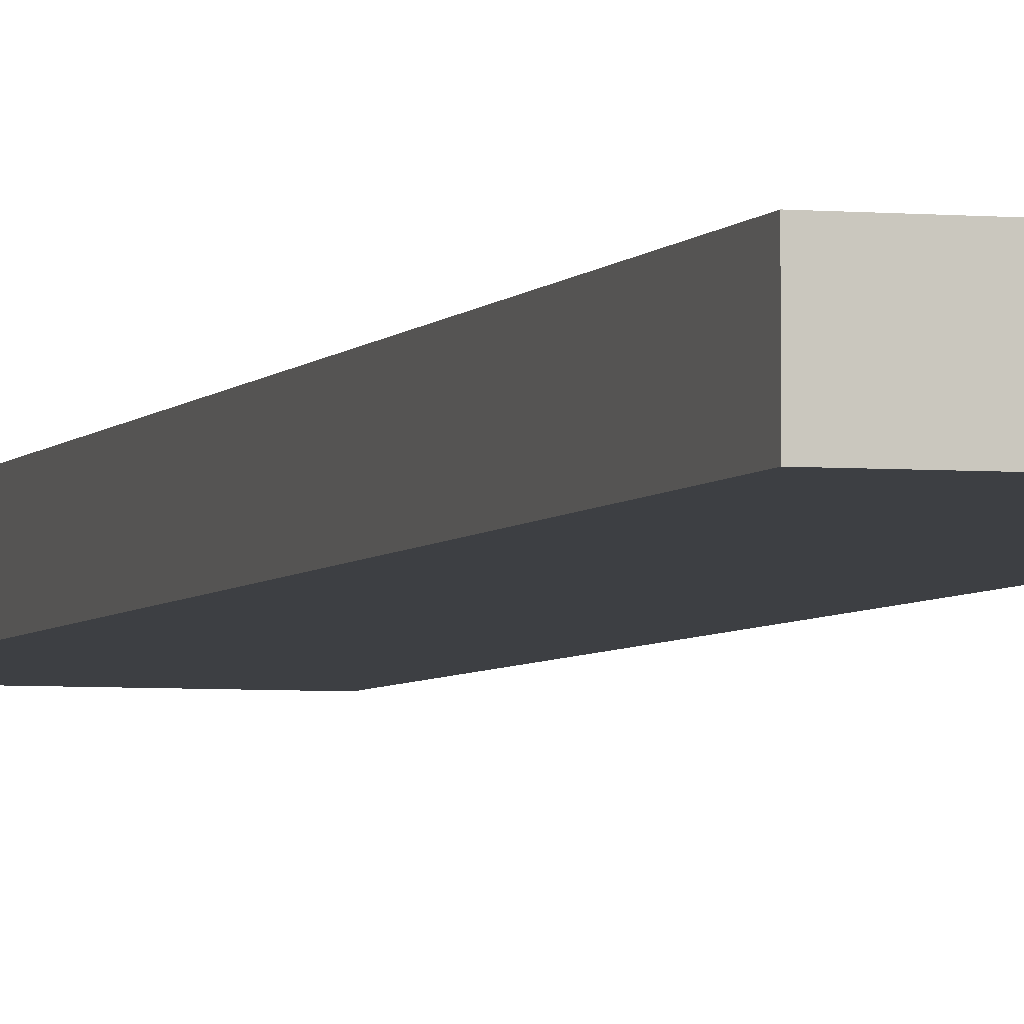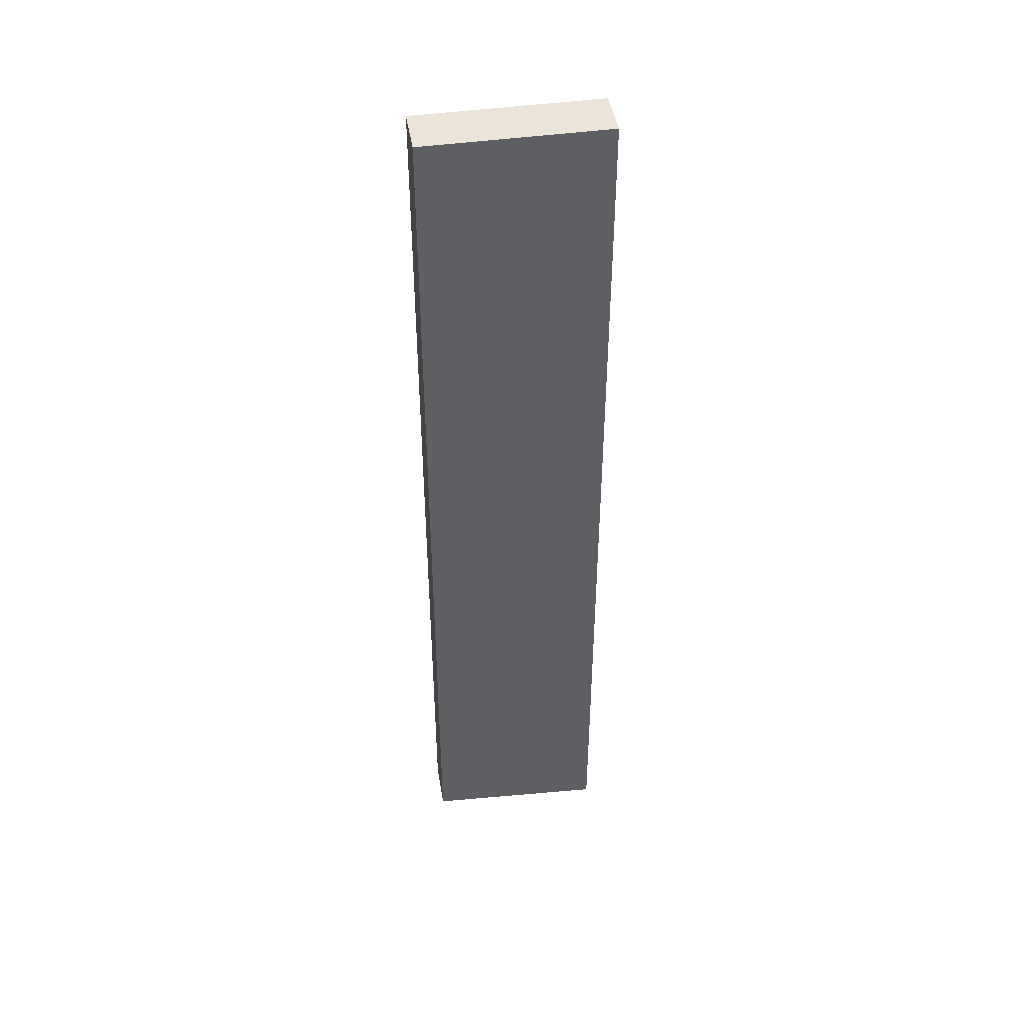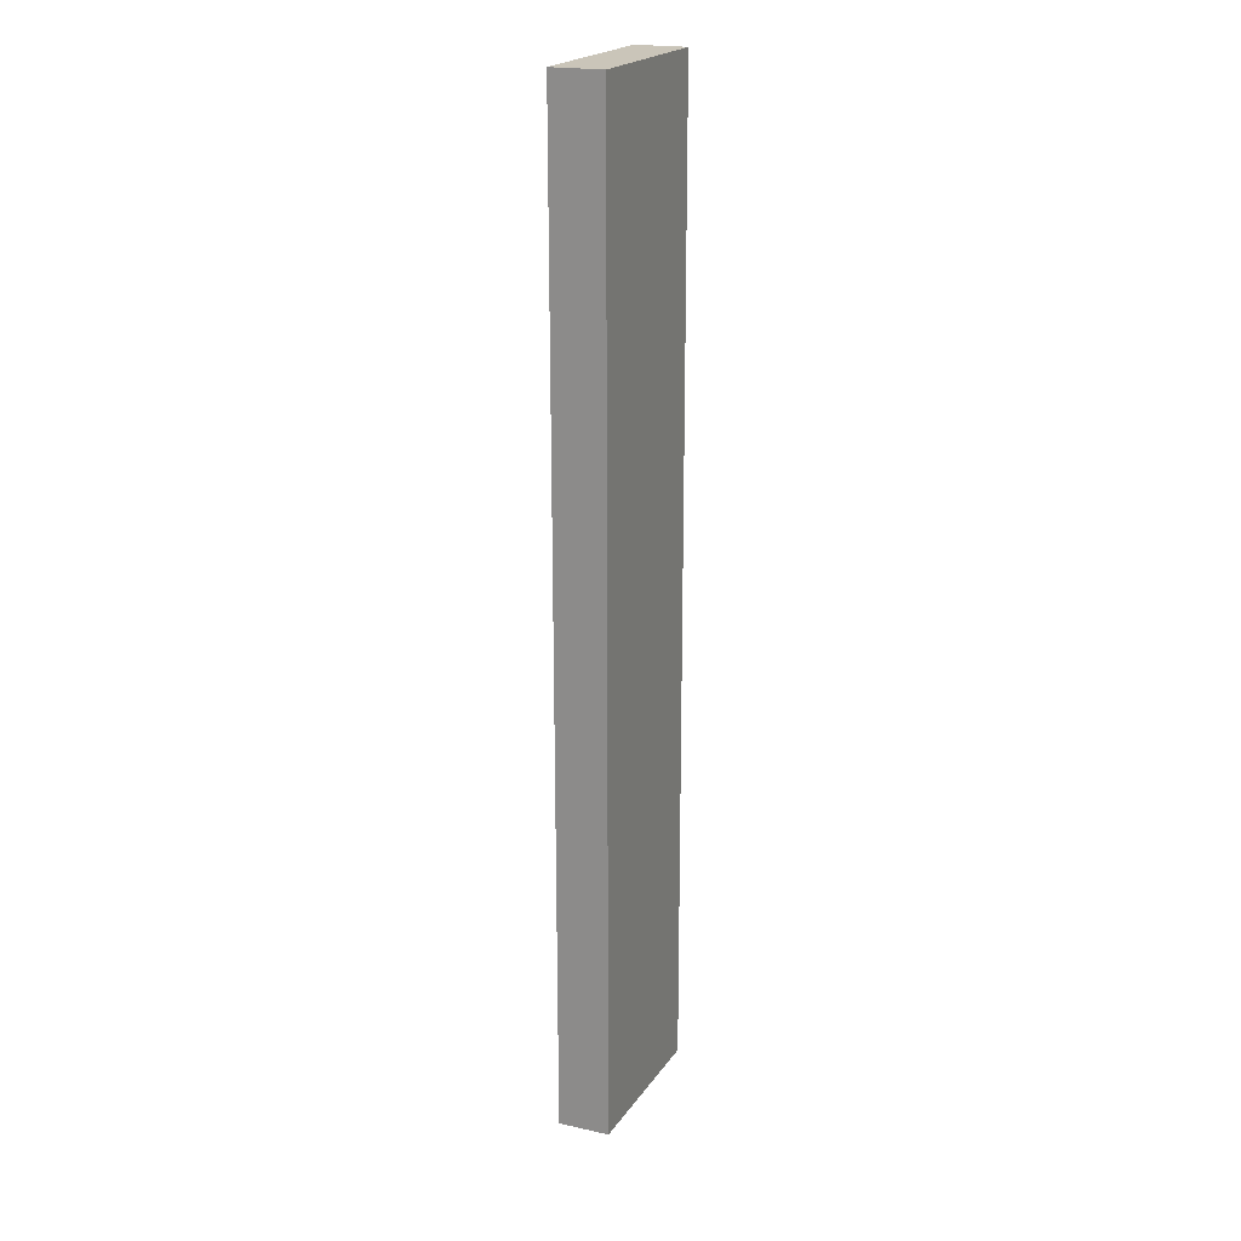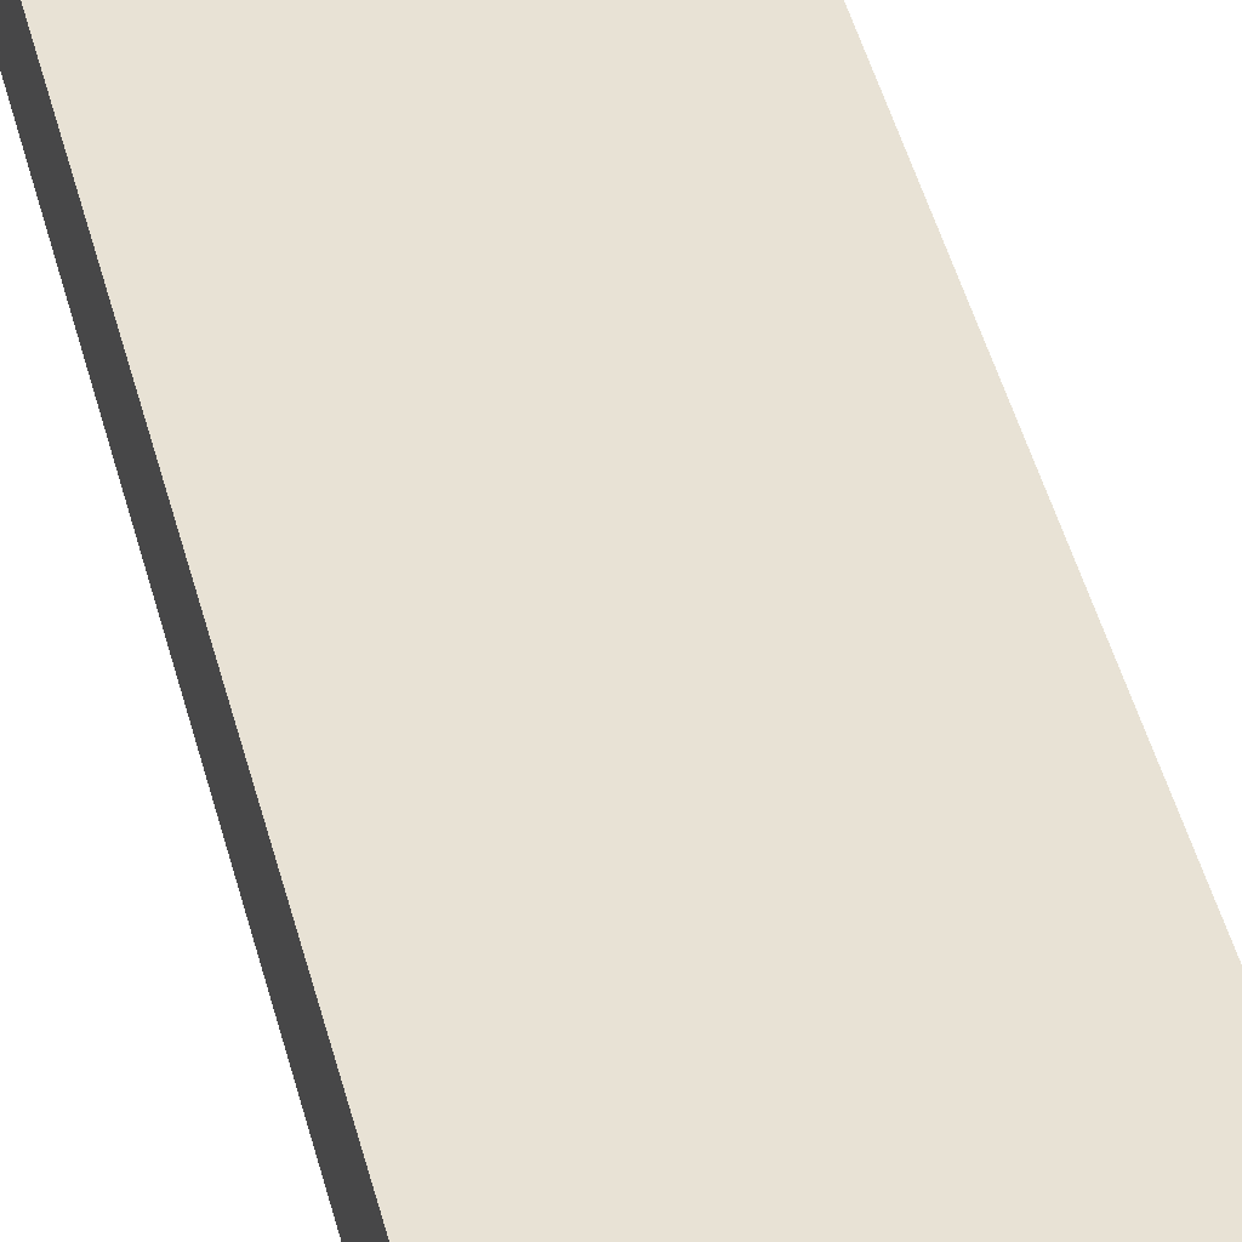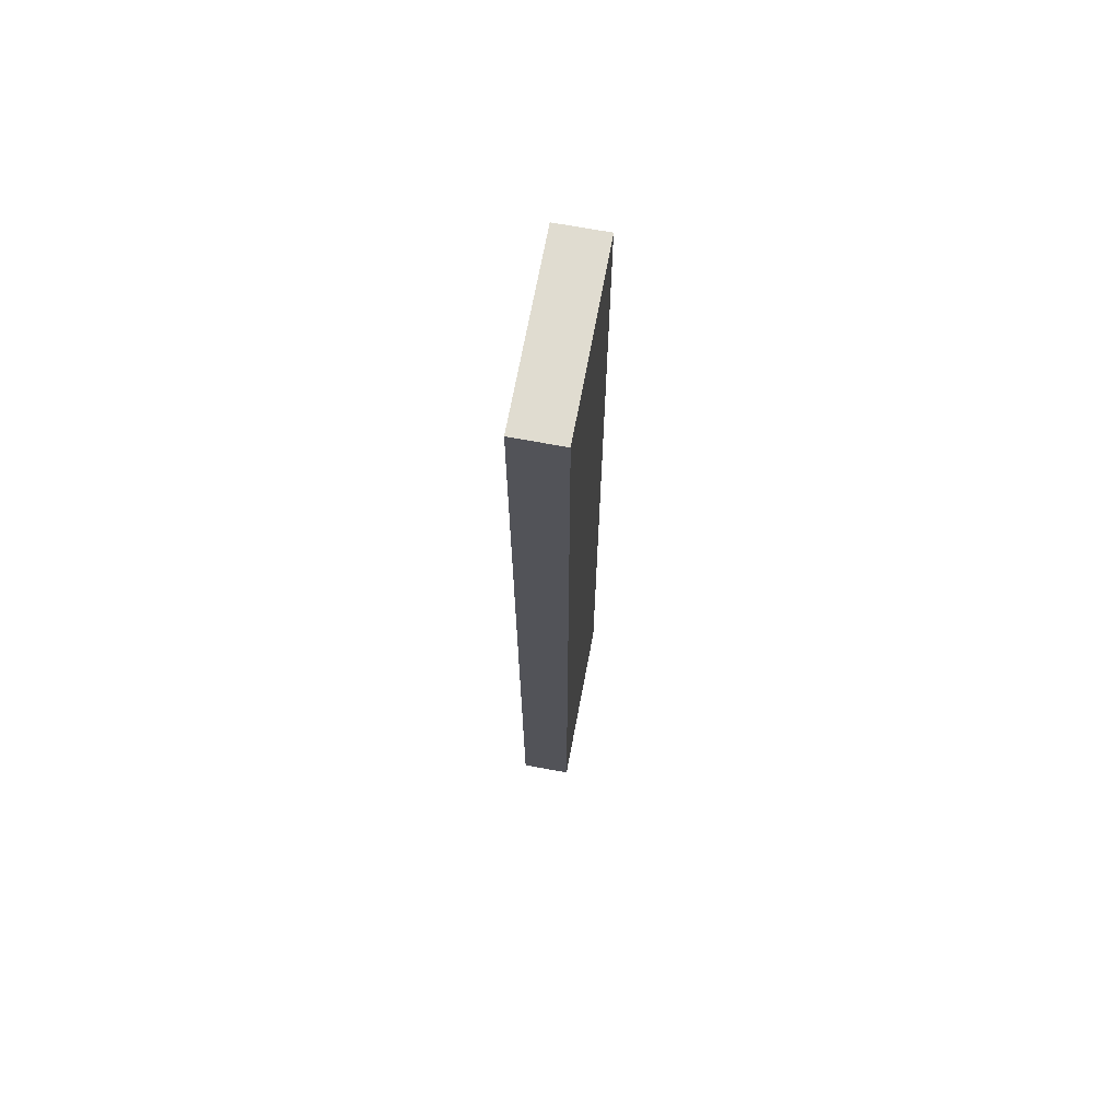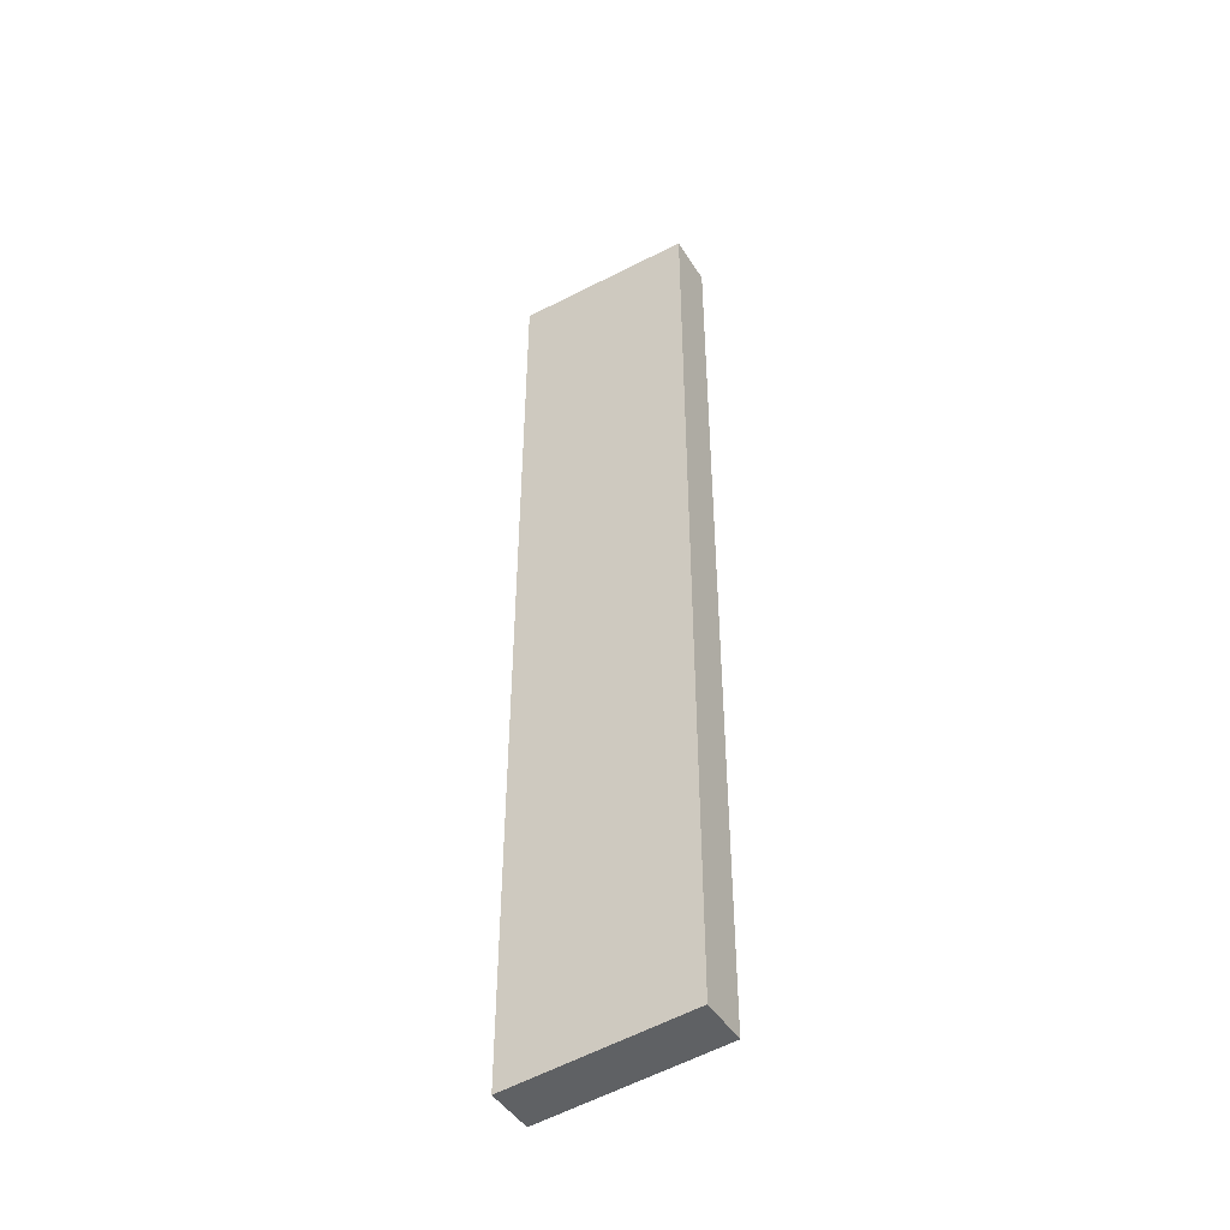
<metadata>
{"format":"obj","ext":"obj","renderer":"f3d","projection":"perspective","resolution":1024,"background":"white","views":[{"elev":-3.9,"azim":163.4,"up":"+Z"},{"elev":45.1,"azim":170.8,"up":"+Y"},{"elev":20.6,"azim":112.0,"up":"+Y"},{"elev":40.8,"azim":167.1,"up":"+Z"},{"elev":69.5,"azim":100.5,"up":"+Y"},{"elev":-46.2,"azim":30.4,"up":"+Y"}]}
</metadata>
<code>
g default
v -12.26 -18.81 78
v -12.26 40 78
v -12.26 40 75
v -12.26 -18.81 75
v -1.246 -17.92 78
v -1.246 40 78
v -1.246 40 75
v -1.246 -17.92 75
g table_curved_Physx_2
f 1 5 2
f 2 5 6
f 3 2 7
f 7 2 6
f 4 3 8
f 8 3 7
f 1 4 5
f 5 4 8
f 2 3 1
f 1 3 4
f 6 5 7
f 7 5 8

</code>
